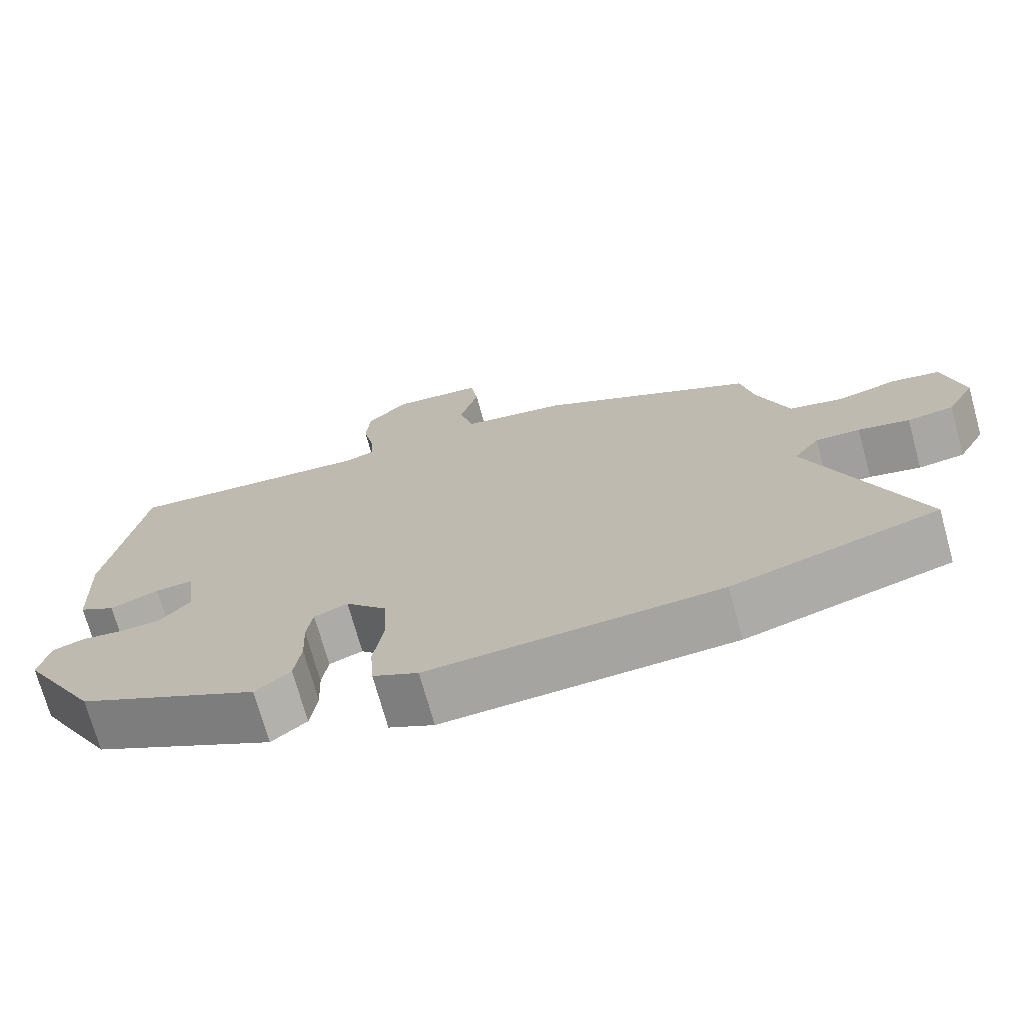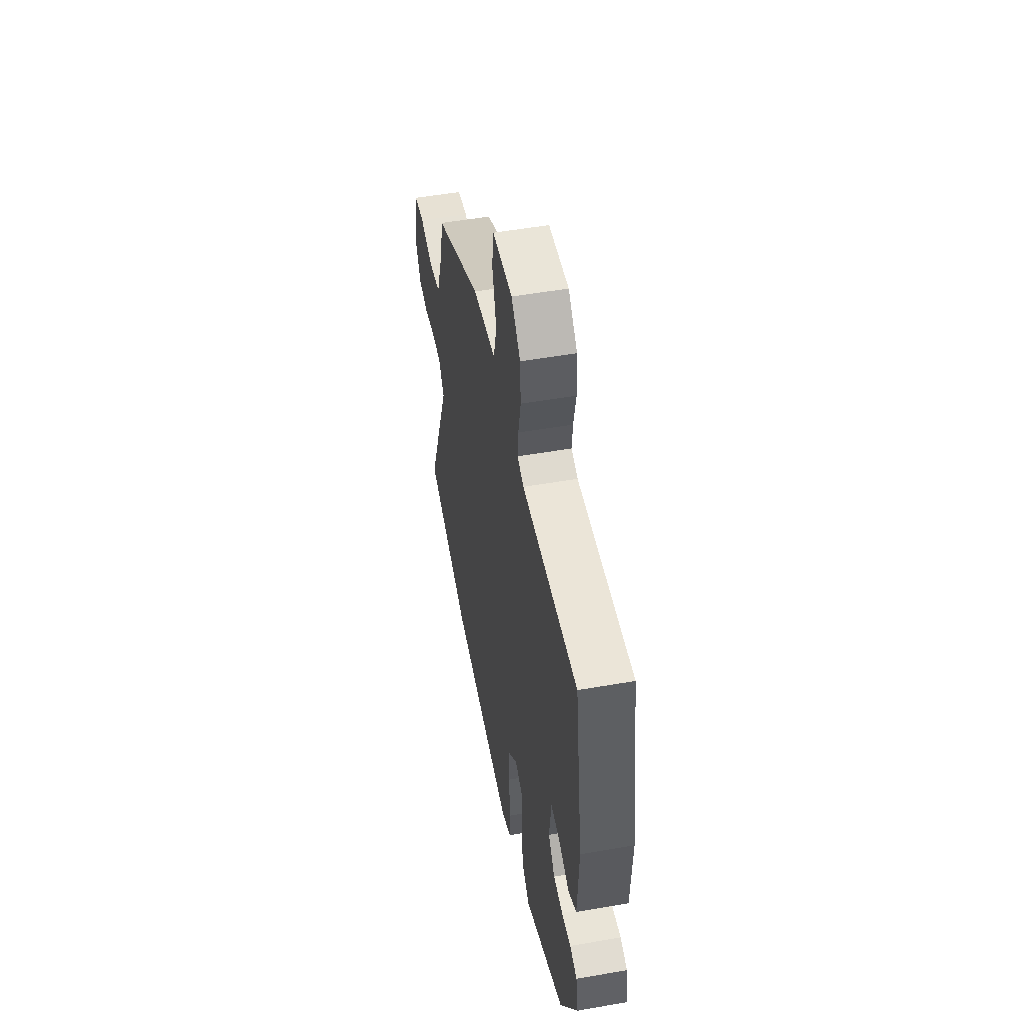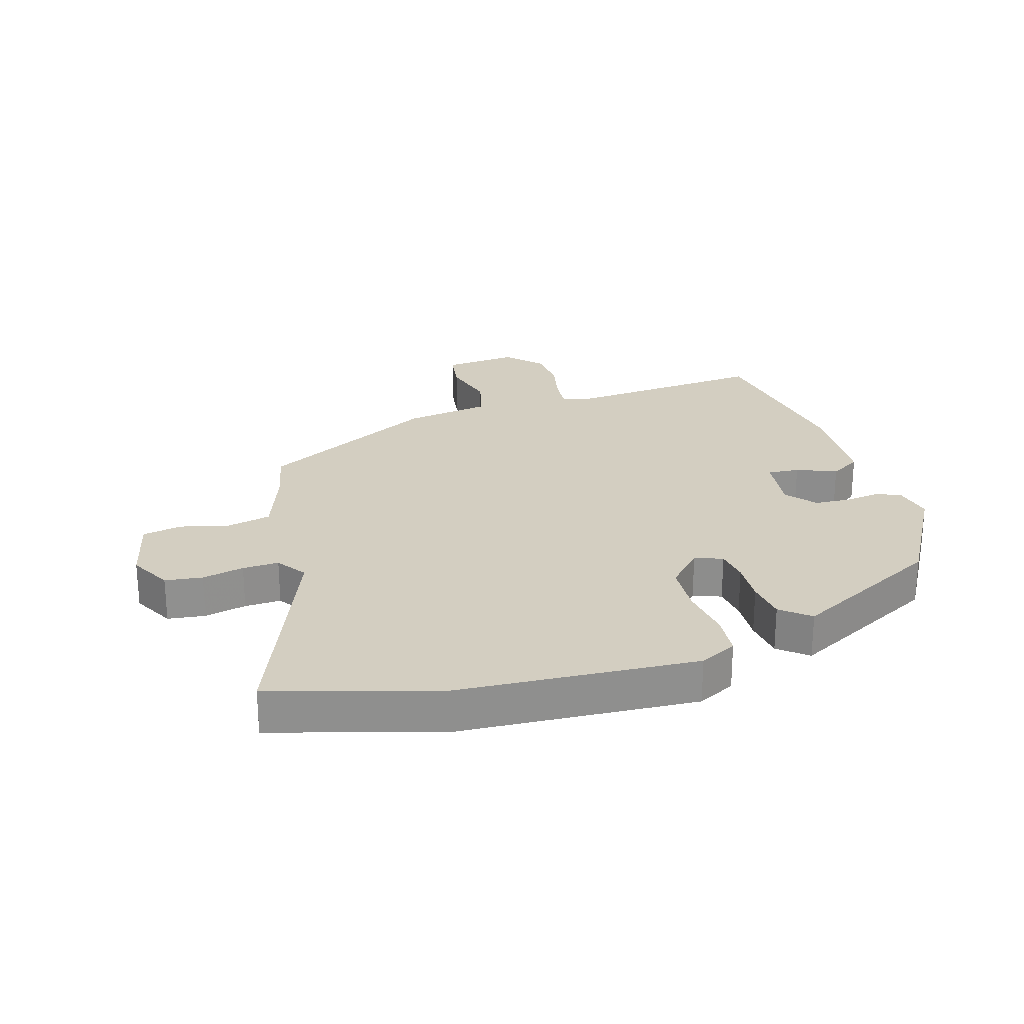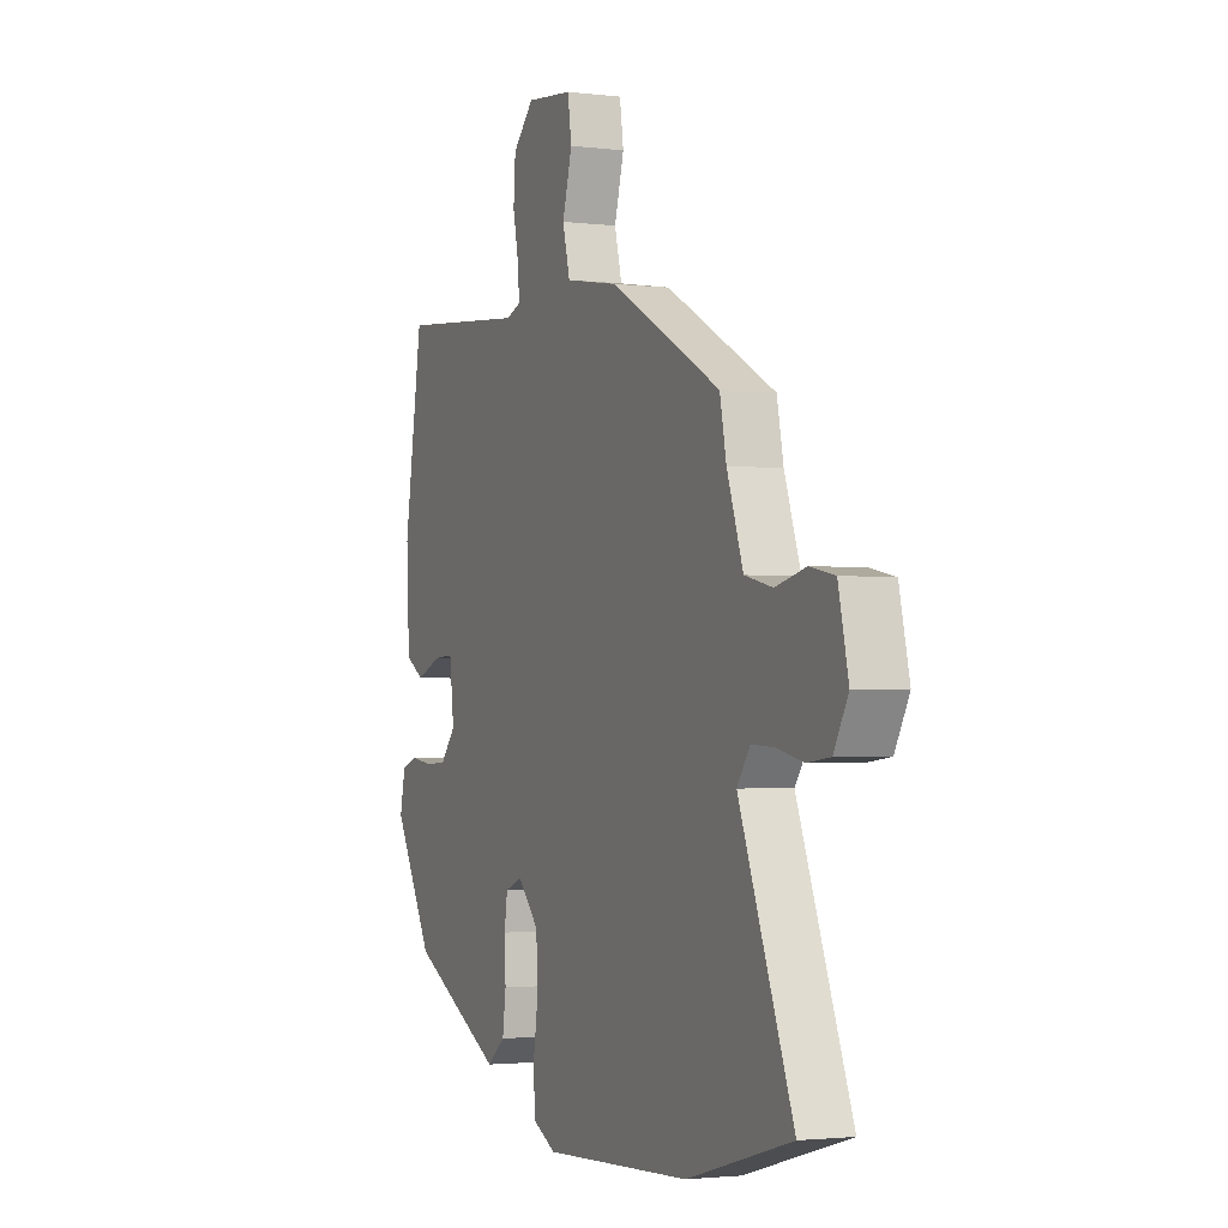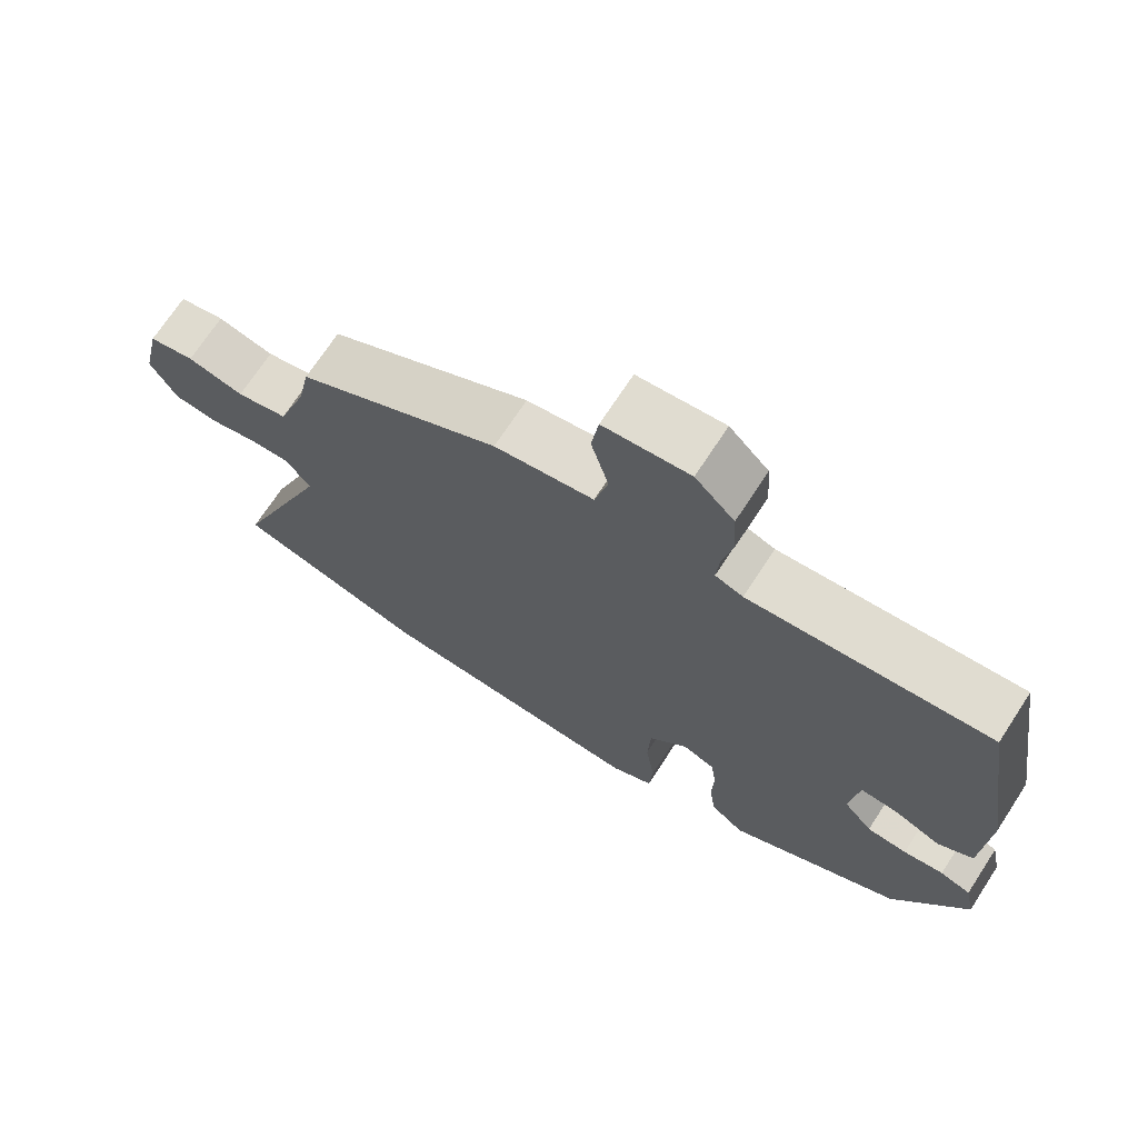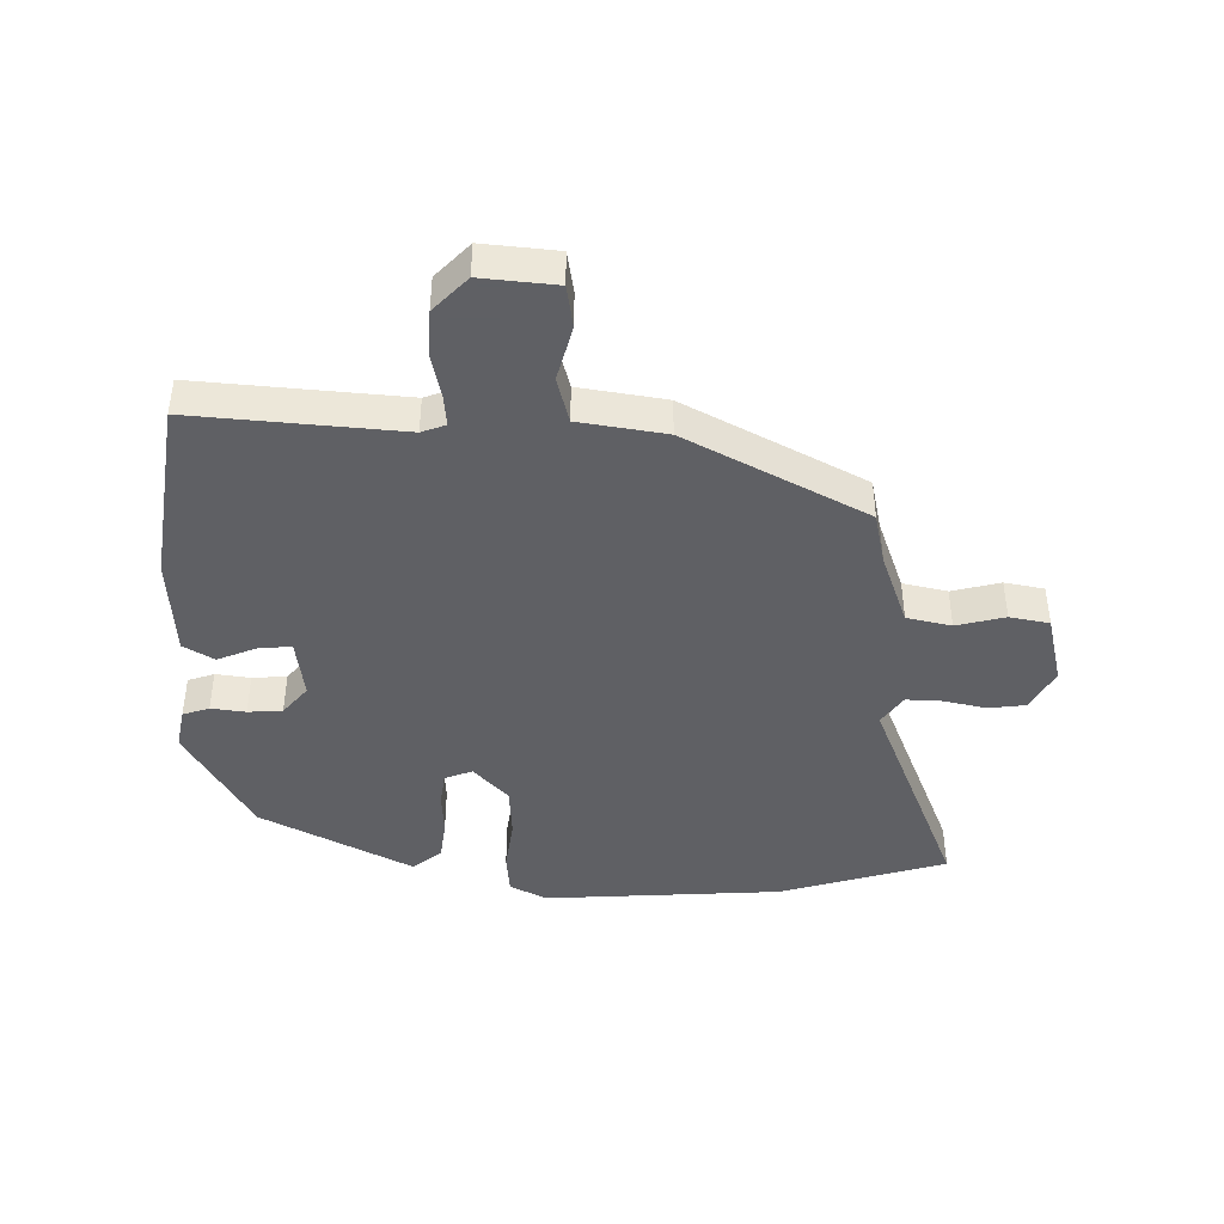
<metadata>
{"format":"obj","ext":"obj","renderer":"f3d","projection":"perspective","resolution":1024,"background":"white","views":[{"elev":-72.5,"azim":15.5,"up":"+Z"},{"elev":52.1,"azim":-100.7,"up":"+Z"},{"elev":24.9,"azim":163.8,"up":"+Y"},{"elev":-2.2,"azim":66.4,"up":"+Z"},{"elev":70.5,"azim":-146.9,"up":"+Z"},{"elev":-43.2,"azim":-0.2,"up":"+Y"}]}
</metadata>
<code>
v -0.477 0.07 0.536
v -0.141 0.07 0.504
v -0.102 0.07 0.518
v -0.106 0.07 0.57
v -0.121 0.07 0.643
v -0.116 0.07 0.716
v -0.061 0.07 0.772
v 0.06 0.07 0.759
v 0.07 0.07 0.69
v 0.045 0.07 0.6
v 0.064 0.07 0.525
v 0.204 0.07 0.501
v 0.491 0.07 0.345
v 0.508 0.07 0.26
v 0.55 0.07 0.139
v 0.622 0.07 0.122
v 0.701 0.07 0.141
v 0.765 0.07 0.128
v 0.791 0.07 0.013
v 0.754 0.07 -0.055
v 0.693 0.07 -0.062
v 0.625 0.07 -0.046
v 0.566 0.07 -0.043
v 0.532 0.07 -0.091
v 0.672 0.07 -0.451
v 0.4 0.07 -0.528
v 0.015 0.07 -0.547
v -0.045 0.07 -0.516
v -0.05 0.07 -0.447
v -0.037 0.07 -0.36
v -0.041 0.07 -0.276
v -0.096 0.07 -0.216
v -0.141 0.07 -0.233
v -0.149 0.07 -0.288
v -0.146 0.07 -0.358
v -0.155 0.07 -0.424
v -0.202 0.07 -0.462
v -0.445 0.07 -0.332
v -0.548 0.07 -0.148
v -0.534 0.07 -0.081
v -0.491 0.07 -0.067
v -0.435 0.07 -0.075
v -0.379 0.07 -0.072
v -0.339 0.07 -0.025
v -0.351 0.07 0.073
v -0.403 0.07 0.07
v -0.468 0.07 0.044
v -0.517 0.07 0.074
v -0.525 0.07 0.237
v -0.477 0 0.536
v -0.141 0 0.504
v -0.102 0 0.518
v -0.106 0 0.57
v -0.121 0 0.643
v -0.116 0 0.716
v -0.061 0 0.772
v 0.06 0 0.759
v 0.07 0 0.69
v 0.045 0 0.6
v 0.064 0 0.525
v 0.204 0 0.501
v 0.491 0 0.345
v 0.508 0 0.26
v 0.55 0 0.139
v 0.622 0 0.122
v 0.701 0 0.141
v 0.765 0 0.128
v 0.791 0 0.013
v 0.754 0 -0.055
v 0.693 0 -0.062
v 0.625 0 -0.046
v 0.566 0 -0.043
v 0.532 0 -0.091
v 0.672 0 -0.451
v 0.4 0 -0.528
v 0.015 0 -0.547
v -0.045 0 -0.516
v -0.05 0 -0.447
v -0.037 0 -0.36
v -0.041 0 -0.276
v -0.096 0 -0.216
v -0.141 0 -0.233
v -0.149 0 -0.288
v -0.146 0 -0.358
v -0.155 0 -0.424
v -0.202 0 -0.462
v -0.445 0 -0.332
v -0.548 0 -0.148
v -0.534 0 -0.081
v -0.491 0 -0.067
v -0.435 0 -0.075
v -0.379 0 -0.072
v -0.339 0 -0.025
v -0.351 0 0.073
v -0.403 0 0.07
v -0.468 0 0.044
v -0.517 0 0.074
v -0.525 0 0.237
f 46 47 48 49
f 45 46 49 1
f 39 40 41 42
f 39 42 43
f 38 39 43
f 37 38 43 44
f 34 35 36 37
f 33 34 37 44
f 27 28 29 30
f 27 30 31
f 24 25 26 27
f 23 24 27 31
f 19 20 21 22
f 19 22 23
f 16 17 18 19
f 15 16 19 23
f 14 15 23 31
f 11 12 13 14
f 7 8 9 10
f 7 10 11
f 4 5 6 7
f 3 4 7 11
f 2 3 11 14
f 45 1 2 14
f 32 33 44 45
f 14 31 32 45
f 98 97 96 95
f 50 98 95 94
f 91 90 89 88
f 92 91 88
f 92 88 87
f 93 92 87 86
f 86 85 84 83
f 93 86 83 82
f 79 78 77 76
f 80 79 76
f 76 75 74 73
f 80 76 73 72
f 71 70 69 68
f 72 71 68
f 68 67 66 65
f 72 68 65 64
f 80 72 64 63
f 63 62 61 60
f 59 58 57 56
f 60 59 56
f 56 55 54 53
f 60 56 53 52
f 63 60 52 51
f 63 51 50 94
f 94 93 82 81
f 94 81 80 63
f 1 50 51 2
f 2 51 52 3
f 3 52 53 4
f 4 53 54 5
f 5 54 55 6
f 6 55 56 7
f 7 56 57 8
f 8 57 58 9
f 9 58 59 10
f 10 59 60 11
f 11 60 61 12
f 12 61 62 13
f 13 62 63 14
f 14 63 64 15
f 15 64 65 16
f 16 65 66 17
f 17 66 67 18
f 18 67 68 19
f 19 68 69 20
f 20 69 70 21
f 21 70 71 22
f 22 71 72 23
f 23 72 73 24
f 24 73 74 25
f 25 74 75 26
f 26 75 76 27
f 27 76 77 28
f 28 77 78 29
f 29 78 79 30
f 30 79 80 31
f 31 80 81 32
f 32 81 82 33
f 33 82 83 34
f 34 83 84 35
f 35 84 85 36
f 36 85 86 37
f 37 86 87 38
f 38 87 88 39
f 39 88 89 40
f 40 89 90 41
f 41 90 91 42
f 42 91 92 43
f 43 92 93 44
f 44 93 94 45
f 45 94 95 46
f 46 95 96 47
f 47 96 97 48
f 48 97 98 49
f 49 98 50 1

</code>
